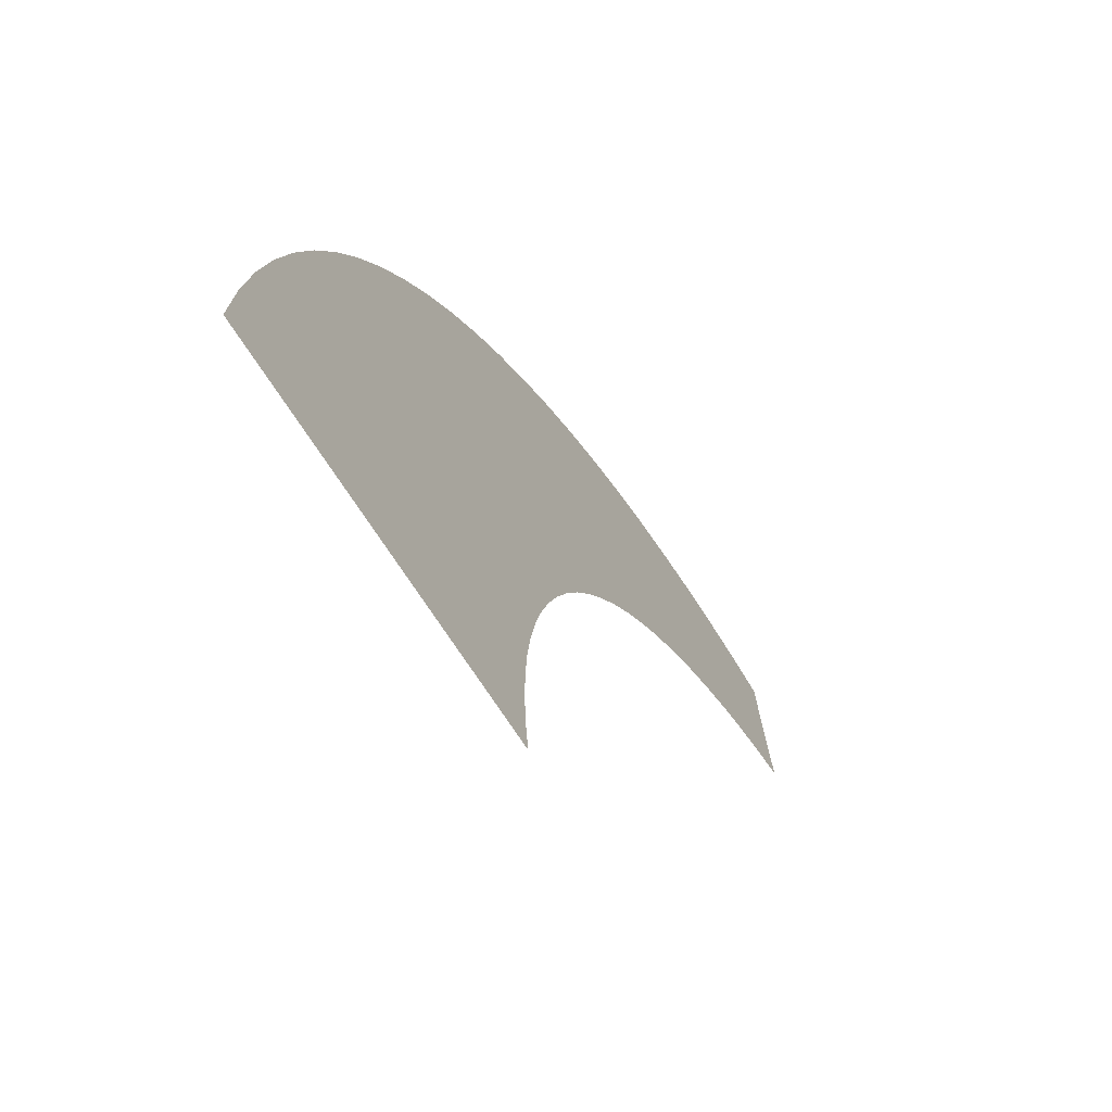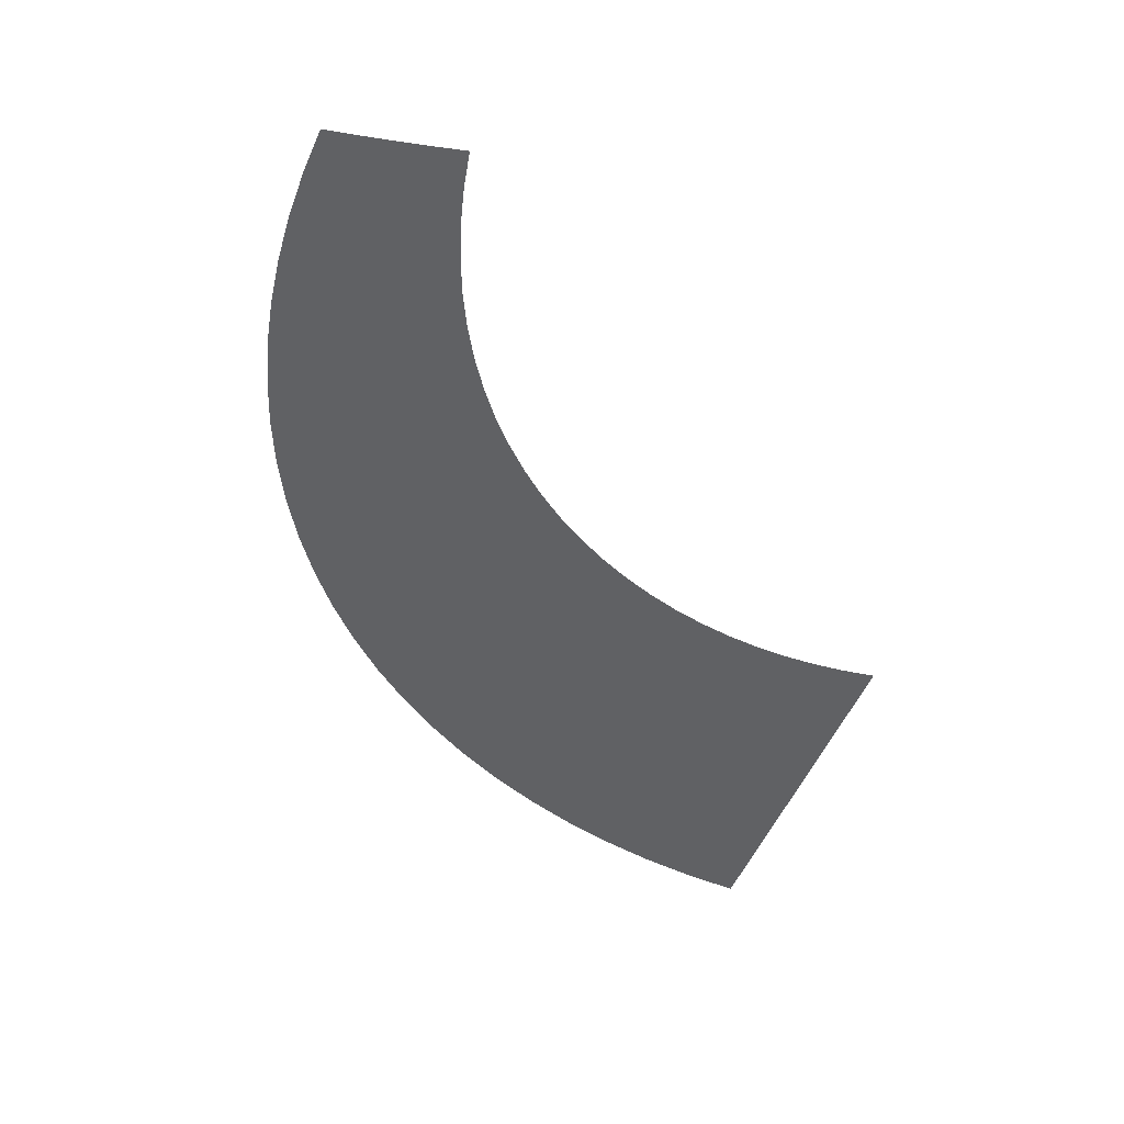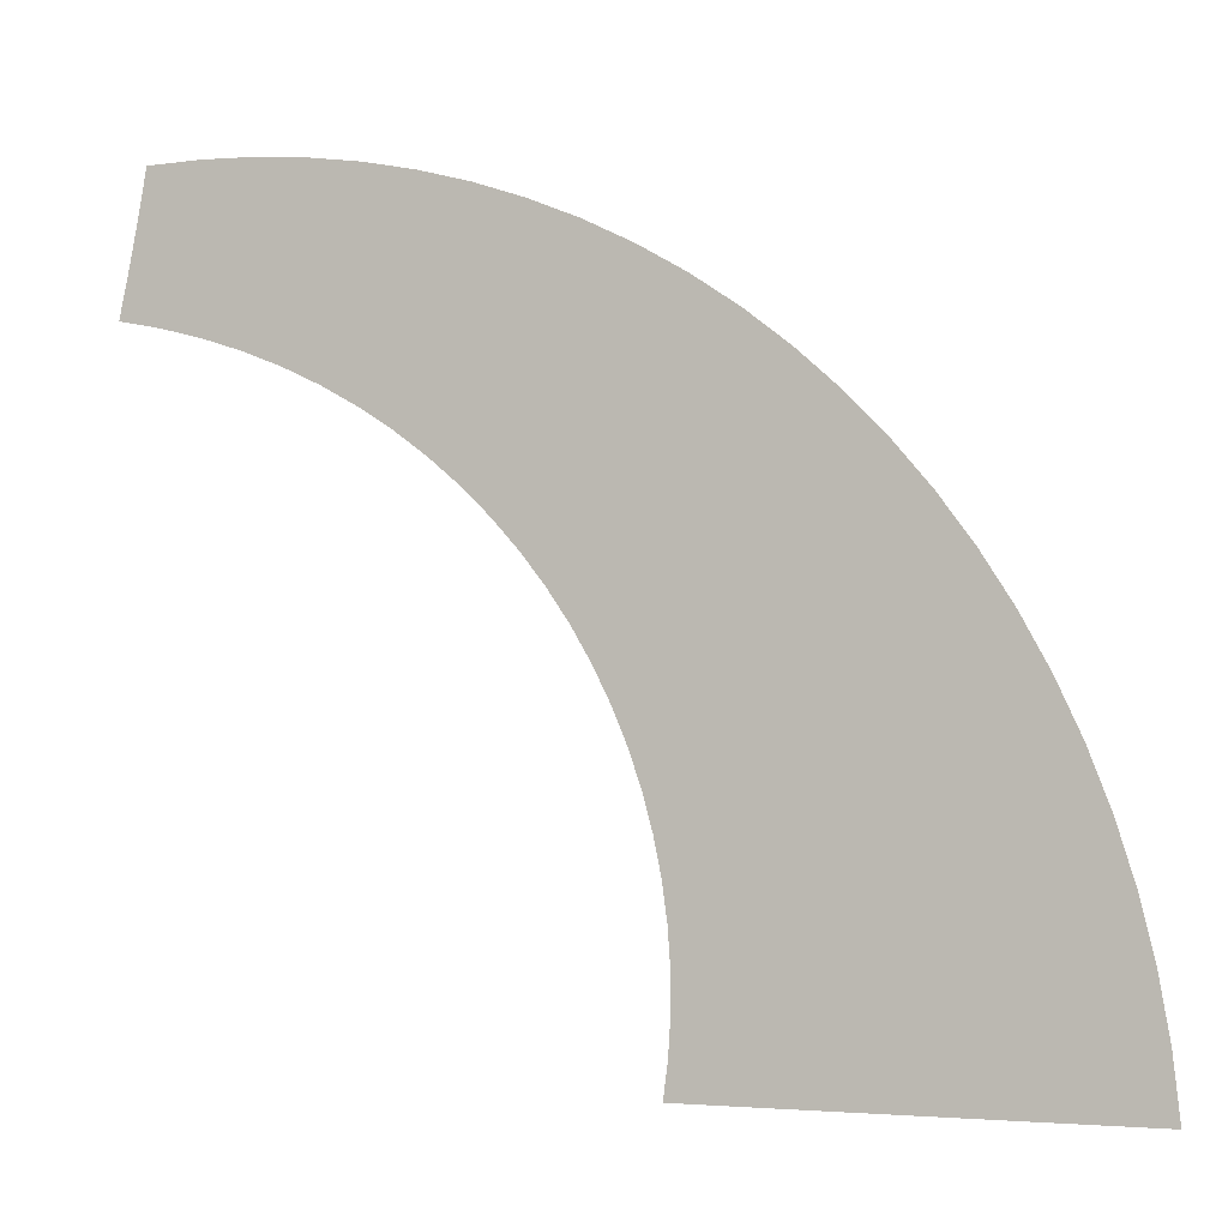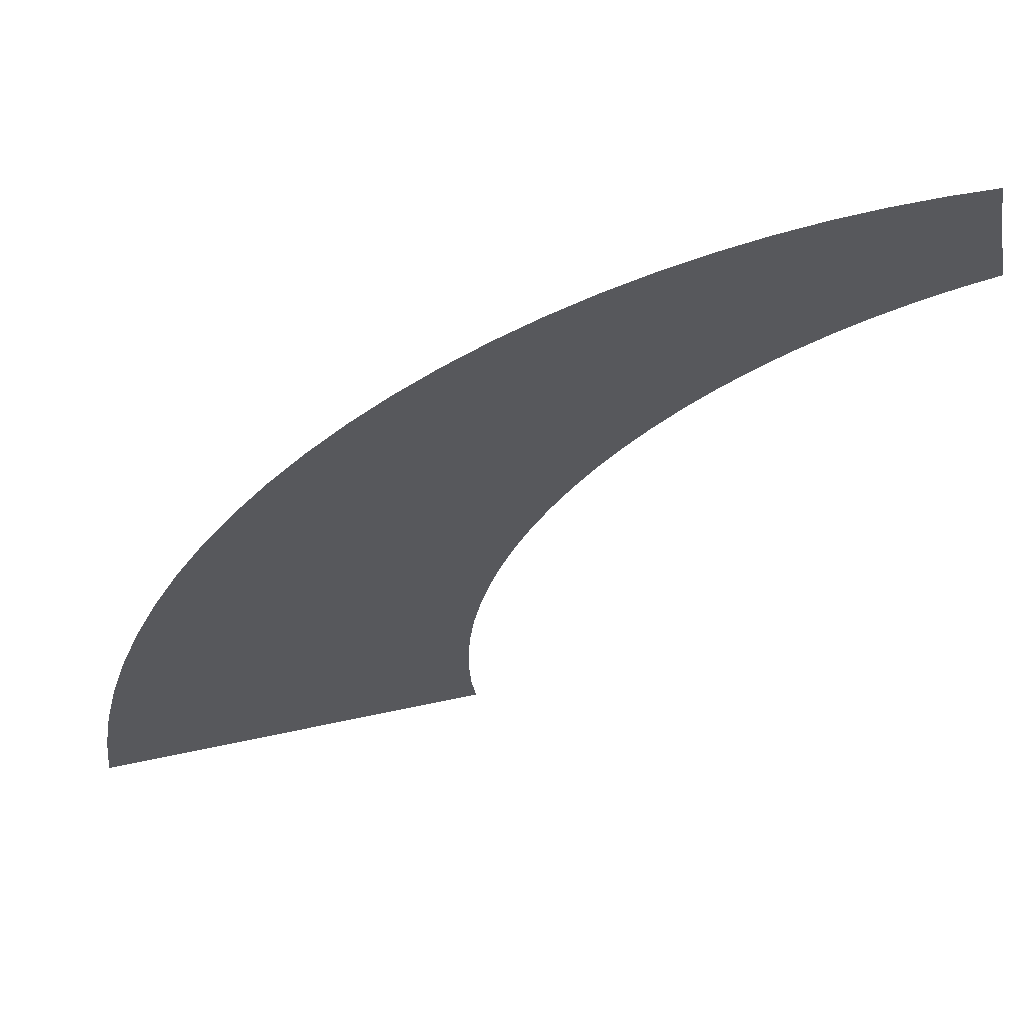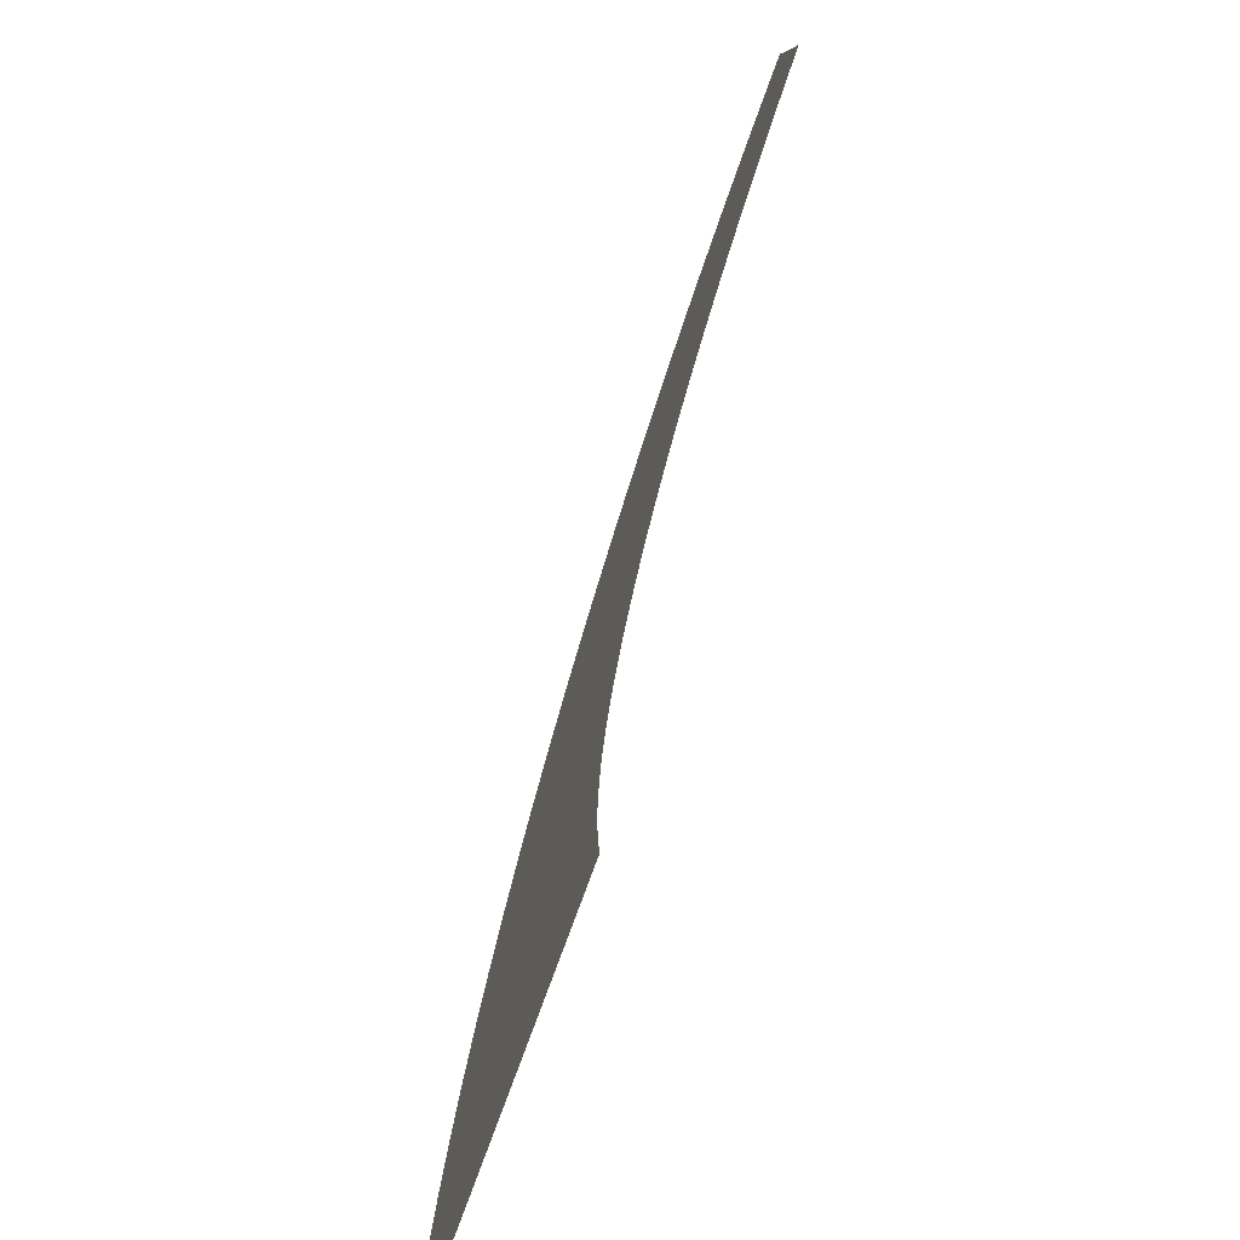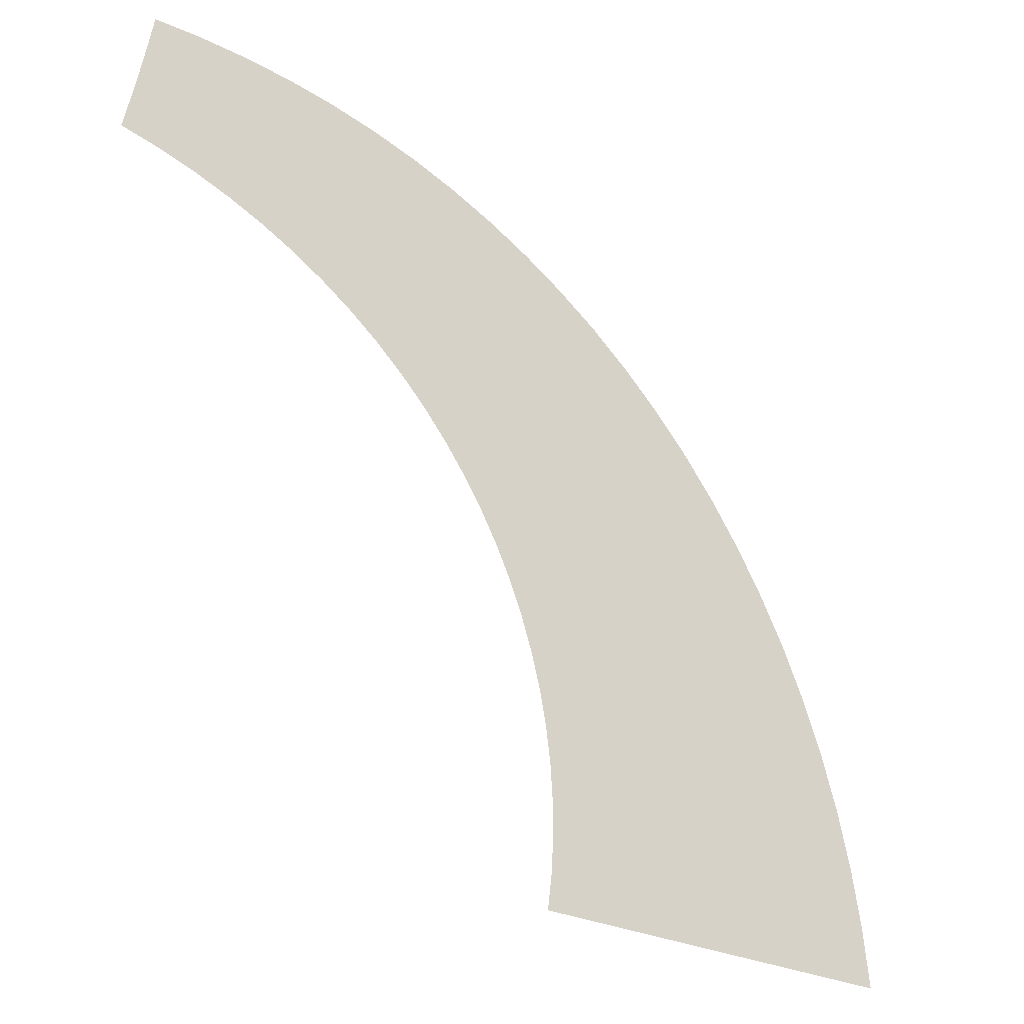
<metadata>
{"format":"obj","ext":"obj","renderer":"f3d","projection":"perspective","resolution":1024,"background":"white","views":[{"elev":-63.0,"azim":120.6,"up":"+Y"},{"elev":-46.8,"azim":-110.6,"up":"+Z"},{"elev":-2.5,"azim":18.6,"up":"+Y"},{"elev":60.1,"azim":167.7,"up":"+Y"},{"elev":-72.0,"azim":-109.5,"up":"+Y"},{"elev":-26.7,"azim":-37.4,"up":"+Y"}]}
</metadata>
<code>
g fx_gouury_slash_4th_r
v 5.079 -0.1711 -1.556e-08
v 5.875 0.3278 3.361e-07
v 5.931 -0.1779 9.039e-09
v 5.046 0.2773 3.132e-07
v 4.227 -0.1639 -4.018e-08
v 5.788 0.825 6.627e-07
v 4.218 0.2294 2.902e-07
v 3.375 -0.1564 -6.482e-08
v 4.986 0.7207 6.415e-07
v 5.67 1.311 9.888e-07
v 3.389 0.1843 2.671e-07
v 2.523 -0.1486 -8.947e-08
v 2.56 0.1418 2.438e-07
v 4.184 0.6211 6.2e-07
v 4.898 1.157 9.693e-07
v 5.522 1.784 1.315e-06
v 3.381 0.5263 5.984e-07
v 2.578 0.4363 5.766e-07
v 4.125 1.009 9.494e-07
v 4.783 1.584 1.297e-06
v 5.346 2.242 1.64e-06
v 3.351 0.868 9.293e-07
v 2.577 0.7334 9.089e-07
v 4.042 1.392 1.278e-06
v 4.641 2 1.624e-06
v 5.142 2.682 1.965e-06
v 3.3 1.208 1.26e-06
v 2.556 1.032 1.241e-06
v 3.935 1.768 1.607e-06
v 4.474 2.403 1.951e-06
v 4.913 3.103 2.291e-06
v 3.226 1.544 1.59e-06
v 2.516 1.33 1.572e-06
v 3.804 2.134 1.935e-06
v 4.283 2.791 2.277e-06
v 4.658 3.503 2.616e-06
v 3.132 1.875 1.919e-06
v 2.457 1.627 1.903e-06
v 3.651 2.49 2.263e-06
v 4.069 3.163 2.604e-06
v 4.381 3.881 2.941e-06
v 3.016 2.2 2.249e-06
v 2.377 1.921 2.234e-06
v 3.476 2.834 2.591e-06
v 3.832 3.517 2.93e-06
v 4.083 4.234 3.266e-06
v 2.879 2.517 2.578e-06
v 2.279 2.211 2.564e-06
v 3.279 3.164 2.919e-06
v 3.575 3.851 3.256e-06
v 3.765 4.562 3.591e-06
v 2.722 2.824 2.907e-06
v 2.16 2.495 2.894e-06
v 3.062 3.48 3.246e-06
v 3.298 4.165 3.583e-06
v 3.43 4.865 3.917e-06
v 2.545 3.12 3.235e-06
v 2.023 2.772 3.224e-06
v 2.826 3.778 3.573e-06
v 3.004 4.457 3.909e-06
v 3.078 5.14 4.242e-06
v 2.349 3.403 3.564e-06
v 1.867 3.04 3.554e-06
v 2.572 4.06 3.901e-06
v 2.692 4.726 4.235e-06
v 2.713 5.389 4.568e-06
v 2.135 3.673 3.892e-06
v 1.692 3.298 3.883e-06
v 2.301 4.322 4.228e-06
v 2.366 4.972 4.562e-06
v 2.335 5.609 4.894e-06
v 1.903 3.929 4.22e-06
v 1.5 3.546 4.212e-06
v 2.013 4.565 4.555e-06
v 2.026 5.194 4.888e-06
v 1.946 5.802 5.22e-06
v 1.655 4.168 4.548e-06
v 1.29 3.781 4.541e-06
v 1.712 4.788 4.883e-06
v 1.674 5.391 5.215e-06
v 1.549 5.966 5.546e-06
v 1.391 4.391 4.876e-06
v 1.065 4.003 4.87e-06
v 1.397 4.989 5.21e-06
v 1.312 5.564 5.542e-06
v 1.144 6.103 5.872e-06
v 1.113 4.596 5.205e-06
v 0.8231 4.211 5.199e-06
v 1.069 5.17 5.537e-06
v 0.9404 5.712 5.869e-06
v 0.7331 6.213 6.199e-06
v 0.8208 4.783 5.533e-06
v 0.5666 4.403 5.527e-06
v 0.7312 5.328 5.865e-06
v 0.5611 5.835 6.196e-06
v 0.3182 6.295 6.526e-06
v 0.5164 4.95 5.861e-06
v 0.2961 4.579 5.856e-06
v 0.3836 5.464 6.192e-06
v 0.1755 5.934 6.523e-06
v -0.09945 6.352 6.853e-06
v 0.2007 5.098 6.189e-06
v 0.01248 4.738 6.185e-06
v 0.02758 5.577 6.52e-06
v -0.2151 6.008 6.851e-06
v -0.5185 6.383 7.18e-06
v -0.1254 5.226 6.517e-06
v -0.2833 4.88 6.513e-06
v -0.3355 5.669 6.848e-06
v -0.6093 6.059 7.178e-06
v -0.9378 6.389 7.508e-06
v -0.4606 5.334 6.845e-06
v -0.5903 5.003 6.842e-06
v -0.7045 5.738 7.176e-06
v -1.006 6.086 7.506e-06
v -1.356 6.372 7.835e-06
v -1.404 6.091 7.834e-06
v -0.8039 5.421 7.173e-06
v -0.9075 5.108 7.17e-06
v -1.078 5.786 7.504e-06
v -1.456 5.812 7.832e-06
v -1.154 5.488 7.501e-06
v -1.234 5.194 7.499e-06
v -1.51 5.535 7.83e-06
v -1.569 5.261 7.828e-06
g fx_gouury_slash_4th_r_0
f 3 2 1
f 2 4 1
f 1 4 5
f 2 6 4
f 4 7 5
f 5 7 8
f 6 9 4
f 4 9 7
f 6 10 9
f 7 11 8
f 8 11 12
f 11 13 12
f 9 14 7
f 7 14 11
f 10 15 9
f 9 15 14
f 10 16 15
f 11 17 13
f 14 17 11
f 17 18 13
f 15 19 14
f 14 19 17
f 16 20 15
f 15 20 19
f 16 21 20
f 17 22 18
f 19 22 17
f 22 23 18
f 20 24 19
f 19 24 22
f 21 25 20
f 20 25 24
f 21 26 25
f 22 27 23
f 24 27 22
f 27 28 23
f 25 29 24
f 24 29 27
f 26 30 25
f 25 30 29
f 26 31 30
f 27 32 28
f 29 32 27
f 32 33 28
f 30 34 29
f 29 34 32
f 31 35 30
f 30 35 34
f 31 36 35
f 32 37 33
f 34 37 32
f 37 38 33
f 35 39 34
f 34 39 37
f 36 40 35
f 35 40 39
f 36 41 40
f 37 42 38
f 39 42 37
f 42 43 38
f 40 44 39
f 39 44 42
f 41 45 40
f 40 45 44
f 41 46 45
f 42 47 43
f 44 47 42
f 47 48 43
f 45 49 44
f 44 49 47
f 46 50 45
f 45 50 49
f 46 51 50
f 47 52 48
f 49 52 47
f 52 53 48
f 50 54 49
f 49 54 52
f 51 55 50
f 50 55 54
f 51 56 55
f 52 57 53
f 54 57 52
f 57 58 53
f 55 59 54
f 54 59 57
f 56 60 55
f 55 60 59
f 56 61 60
f 57 62 58
f 59 62 57
f 62 63 58
f 60 64 59
f 59 64 62
f 61 65 60
f 60 65 64
f 61 66 65
f 62 67 63
f 64 67 62
f 67 68 63
f 65 69 64
f 64 69 67
f 66 70 65
f 65 70 69
f 66 71 70
f 67 72 68
f 69 72 67
f 72 73 68
f 70 74 69
f 69 74 72
f 71 75 70
f 70 75 74
f 71 76 75
f 72 77 73
f 74 77 72
f 77 78 73
f 75 79 74
f 74 79 77
f 76 80 75
f 75 80 79
f 76 81 80
f 77 82 78
f 79 82 77
f 82 83 78
f 80 84 79
f 79 84 82
f 81 85 80
f 80 85 84
f 81 86 85
f 82 87 83
f 84 87 82
f 87 88 83
f 85 89 84
f 84 89 87
f 86 90 85
f 85 90 89
f 86 91 90
f 87 92 88
f 89 92 87
f 92 93 88
f 90 94 89
f 89 94 92
f 91 95 90
f 90 95 94
f 91 96 95
f 92 97 93
f 94 97 92
f 97 98 93
f 95 99 94
f 94 99 97
f 96 100 95
f 95 100 99
f 96 101 100
f 97 102 98
f 99 102 97
f 102 103 98
f 100 104 99
f 99 104 102
f 101 105 100
f 100 105 104
f 101 106 105
f 102 107 103
f 104 107 102
f 107 108 103
f 105 109 104
f 104 109 107
f 106 110 105
f 105 110 109
f 106 111 110
f 107 112 108
f 109 112 107
f 112 113 108
f 110 114 109
f 109 114 112
f 111 115 110
f 110 115 114
f 111 116 115
f 116 117 115
f 112 118 113
f 114 118 112
f 118 119 113
f 115 120 114
f 115 117 120
f 114 120 118
f 117 121 120
f 118 122 119
f 120 122 118
f 120 121 122
f 122 123 119
f 121 124 122
f 122 124 123
f 124 125 123

</code>
